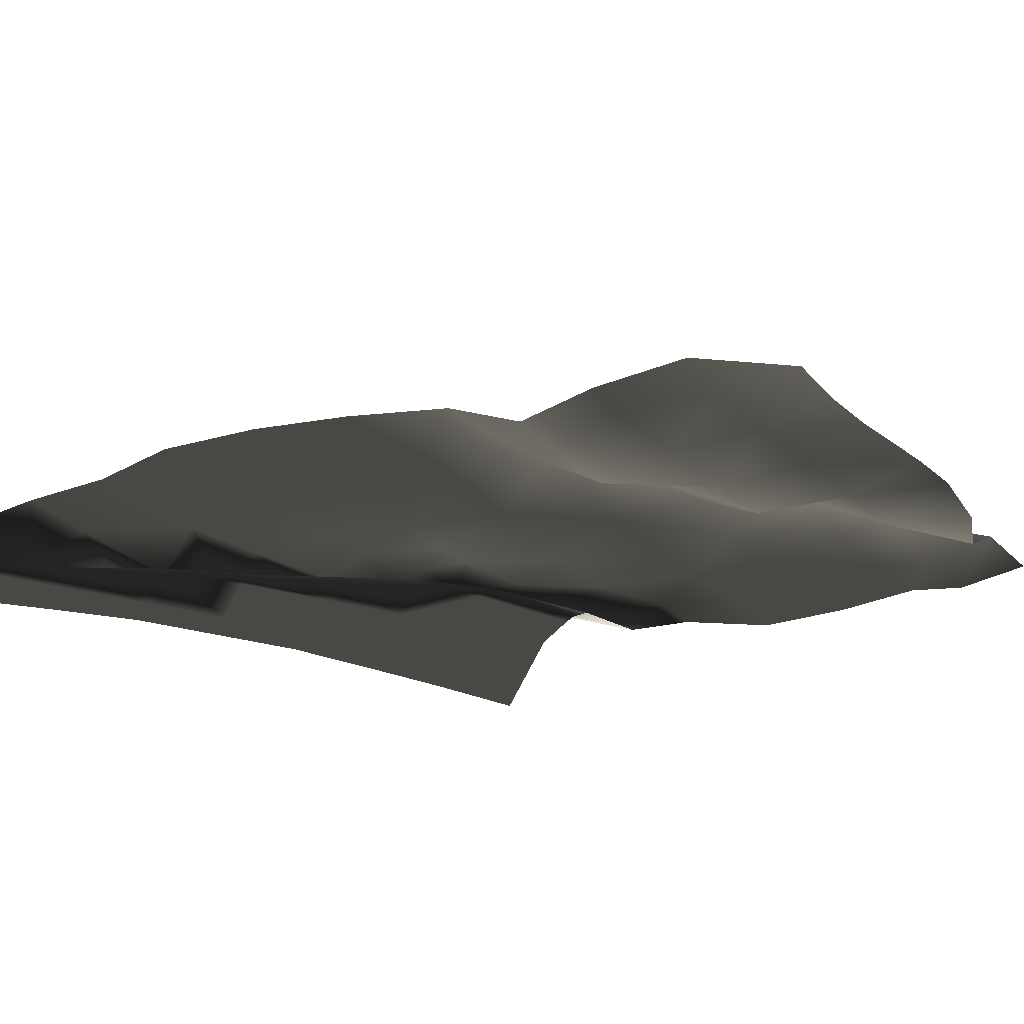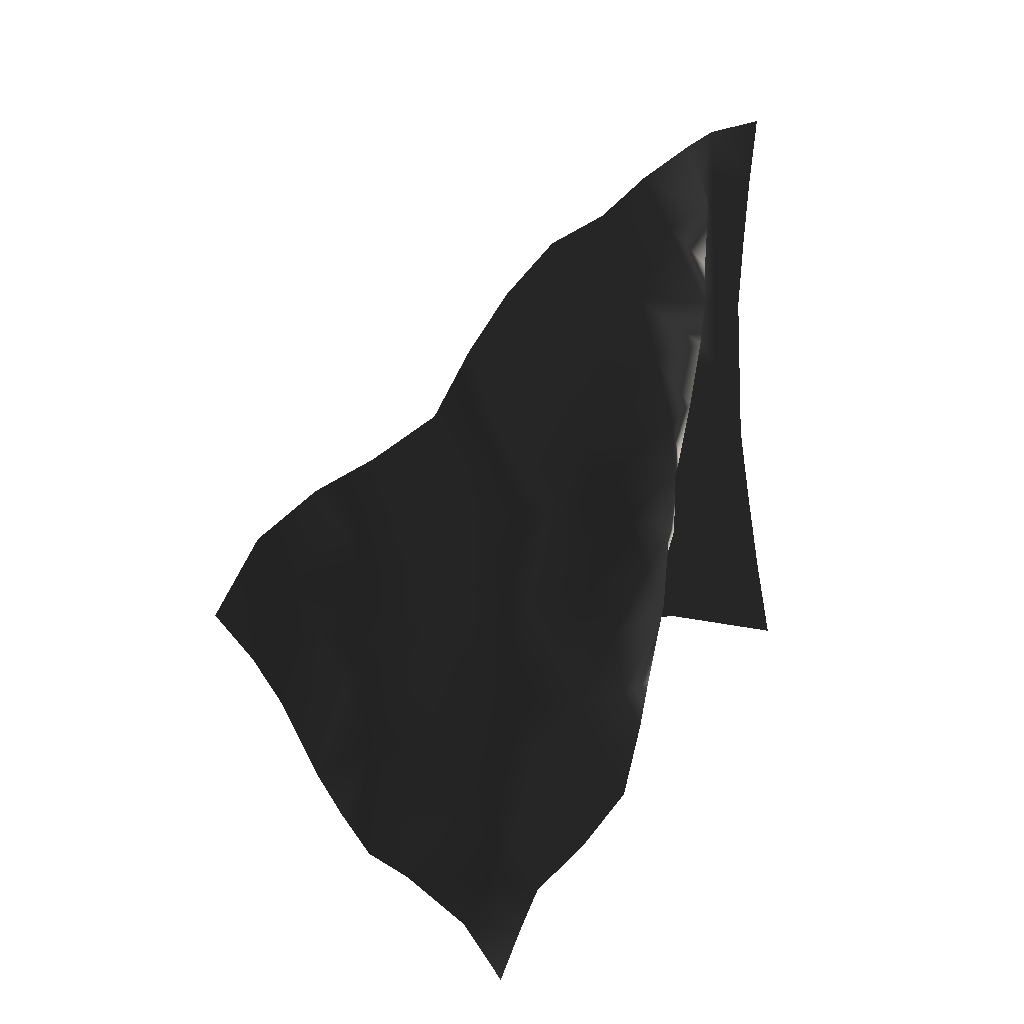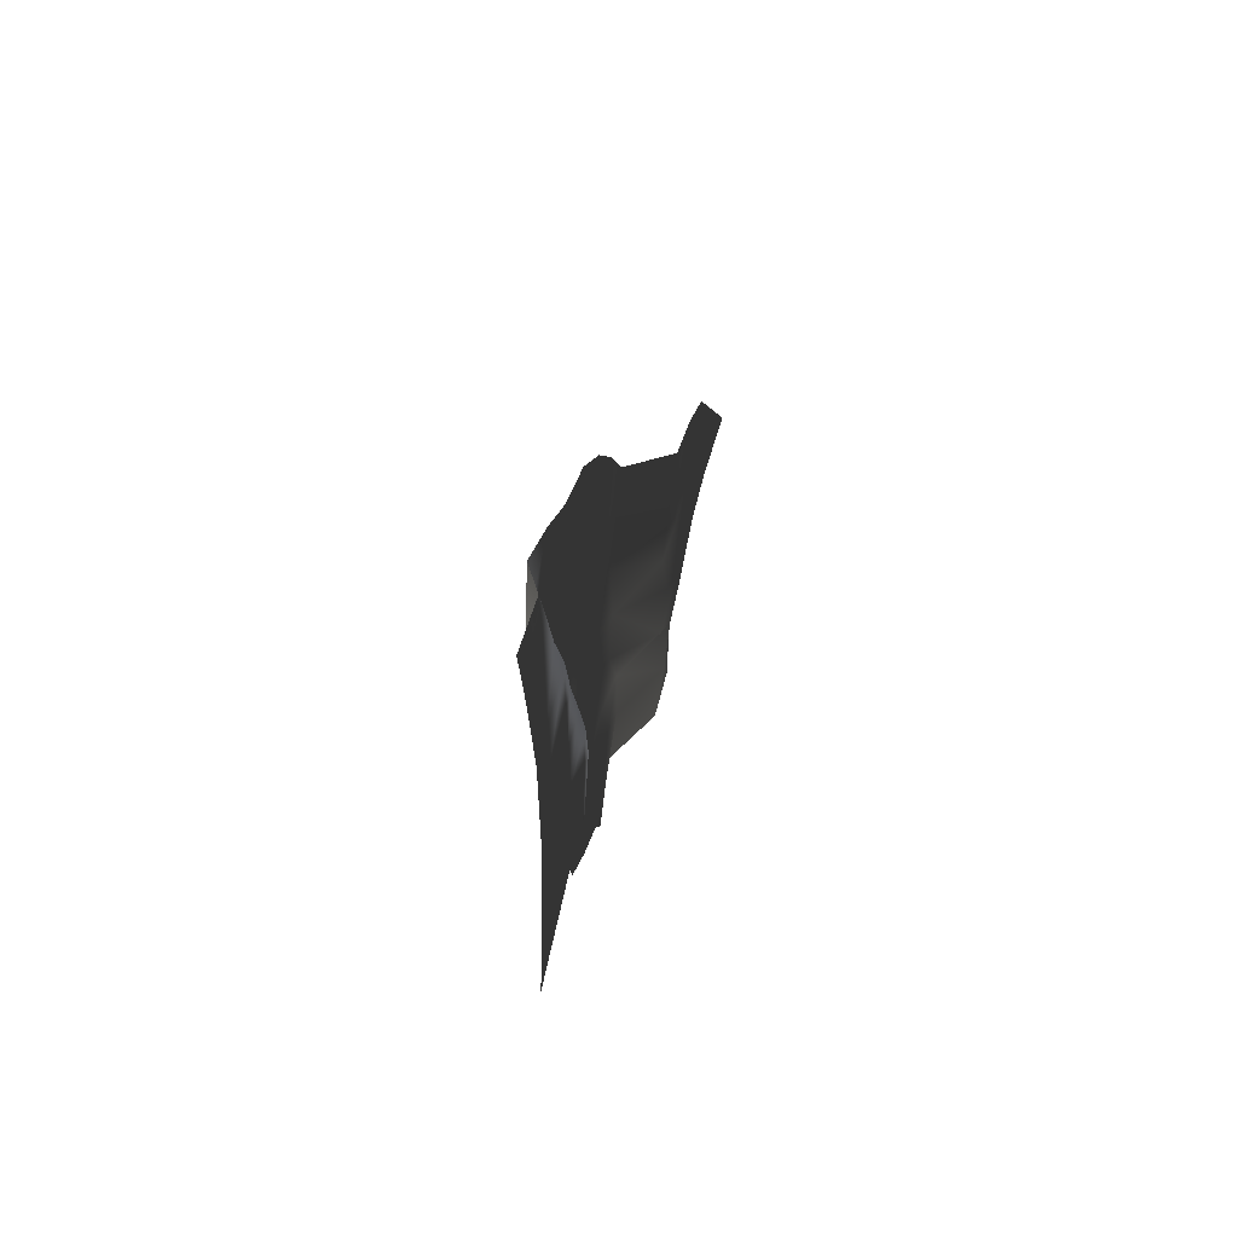
<metadata>
{"format":"obj","ext":"obj","renderer":"f3d","projection":"perspective","resolution":1024,"background":"white","views":[{"elev":-34.3,"azim":69.9,"up":"+Y"},{"elev":-10.0,"azim":155.8,"up":"+Z"},{"elev":60.2,"azim":-77.7,"up":"+Z"}]}
</metadata>
<code>
v 42.64 6.772 -42.34
v 44.35 6.772 -48.49
v 65.04 0 -53.59
v 42.64 6.772 -42.34
v 45.11 6.772 -27.6
v 44.35 6.772 -48.49
v 45.11 6.772 -27.6
v 59.47 9.836 -37.18
v 44.35 6.772 -48.49
v 59.47 9.836 -37.18
v 56.96 9.836 -57.04
v 44.35 6.772 -48.49
v 44.35 6.772 -48.49
v 56.96 9.836 -57.04
v 49.08 9.836 -70.96
v 44.35 6.772 -48.49
v 49.08 9.836 -70.96
v 46.99 9.836 -71.51
v 46.99 9.836 -71.51
v 49.08 9.836 -70.96
v 52.52 6.772 -92.06
v 37.31 6.772 -19.44
v 45.11 6.772 -27.6
v 42.64 6.772 -42.34
v 37.31 6.772 -19.44
v 52.24 6.772 -2.102
v 45.11 6.772 -27.6
v 52.24 6.772 -2.102
v 68.71 6.772 -20.18
v 45.11 6.772 -27.6
v 68.71 6.772 -20.18
v 59.47 9.836 -37.18
v 45.11 6.772 -27.6
v 68.71 6.772 -20.18
v 83.35 6.772 -42.34
v 59.47 9.836 -37.18
v 83.35 6.772 -42.34
v 74.94 6.772 -54.87
v 59.47 9.836 -37.18
v 59.47 9.836 -37.18
v 74.94 6.772 -54.87
v 56.96 9.836 -57.04
v 74.94 6.772 -54.87
v 65.97 9.836 -68.17
v 56.96 9.836 -57.04
v 56.96 9.836 -57.04
v 65.97 9.836 -68.17
v 49.08 9.836 -70.96
v 32.21 6.772 6.048
v 52.24 6.772 -2.102
v 37.31 6.772 -19.44
v 32.21 6.772 6.048
v 59.14 6.772 21.1
v 52.24 6.772 -2.102
v 59.14 6.772 21.1
v 77.48 6.772 2.683
v 52.24 6.772 -2.102
v 77.48 6.772 2.683
v 68.71 6.772 -20.18
v 52.24 6.772 -2.102
v 77.48 6.772 2.683
v 92.91 6.772 -18.47
v 68.71 6.772 -20.18
v 92.91 6.772 -18.47
v 83.35 6.772 -42.34
v 68.71 6.772 -20.18
v 92.91 6.772 -18.47
v 111.4 6.772 -53
v 83.35 6.772 -42.34
v 111.4 6.772 -53
v 100.7 6.772 -68.07
v 83.35 6.772 -42.34
v 83.35 6.772 -42.34
v 100.7 6.772 -68.07
v 74.94 6.772 -54.87
v 100.7 6.772 -68.07
v 90.49 6.772 -79.76
v 74.94 6.772 -54.87
v 74.94 6.772 -54.87
v 90.49 6.772 -79.76
v 65.97 9.836 -68.17
v 29.64 6.772 23.42
v 59.14 6.772 21.1
v 32.21 6.772 6.048
v 45.3 6.772 52.4
v 59.14 6.772 21.1
v 29.64 6.772 23.42
v 45.3 6.772 52.4
v 66.67 6.772 36.85
v 59.14 6.772 21.1
v 66.67 6.772 36.85
v 88.36 6.772 20.88
v 59.14 6.772 21.1
v 88.36 6.772 20.88
v 77.48 6.772 2.683
v 59.14 6.772 21.1
v 88.36 6.772 20.88
v 104 6.772 1.885
v 77.48 6.772 2.683
v 104 6.772 1.885
v 92.91 6.772 -18.47
v 77.48 6.772 2.683
v 104 6.772 1.885
v 122.2 6.772 -34.66
v 92.91 6.772 -18.47
v 122.2 6.772 -34.66
v 111.4 6.772 -53
v 92.91 6.772 -18.47
v 28.69 5.479 39.69
v 45.3 6.772 52.4
v 29.64 6.772 23.42
v 26.88 5.699 65.19
v 45.3 6.772 52.4
v 28.69 5.479 39.69
v 26.88 5.699 65.19
v 57.03 6.772 71.93
v 45.3 6.772 52.4
v 57.03 6.772 71.93
v 75.69 6.772 53.79
v 45.3 6.772 52.4
v 75.69 6.772 53.79
v 66.67 6.772 36.85
v 45.3 6.772 52.4
v 66.67 6.772 36.85
v 75.69 6.772 53.79
v 88.36 6.772 20.88
v 75.69 6.772 53.79
v 97.74 6.772 39.59
v 88.36 6.772 20.88
v 97.74 6.772 39.59
v 117 6.772 16.92
v 88.36 6.772 20.88
v 117 6.772 16.92
v 104 6.772 1.885
v 88.36 6.772 20.88
v 28.69 5.479 39.69
v 29.64 6.772 23.42
v 43.22 0 26.8
v 117 6.772 16.92
v 132.7 6.772 -7.347
v 104 6.772 1.885
v 132.7 6.772 -7.347
v 122.2 6.772 -34.66
v 104 6.772 1.885
v 132.7 6.772 -7.347
v 146.9 6.772 -34.19
v 122.2 6.772 -34.66
v 146.9 6.772 -34.19
v 139.1 6.772 -50.14
v 122.2 6.772 -34.66
v 122.2 6.772 -34.66
v 139.1 6.772 -50.14
v 111.4 6.772 -53
v 139.1 6.772 -50.14
v 131.2 6.772 -70.68
v 111.4 6.772 -53
v 111.4 6.772 -53
v 131.2 6.772 -70.68
v 100.7 6.772 -68.07
v 131.2 6.772 -70.68
v 120 6.772 -89.26
v 100.7 6.772 -68.07
v 100.7 6.772 -68.07
v 120 6.772 -89.26
v 109.5 6.772 -103.2
v 90.49 6.772 -79.76
v 100.7 6.772 -68.07
v 109.5 6.772 -103.2
v 139.1 6.772 -50.14
v 146.9 6.772 -34.19
v 155.9 -7.471 -64.75
v 139.1 6.772 -50.14
v 155.9 -7.471 -64.75
v 131.2 6.772 -70.68
v 155.9 -7.471 -64.75
v 145.3 -7.471 -83.36
v 131.2 6.772 -70.68
v 131.2 6.772 -70.68
v 145.3 -7.471 -83.36
v 133.8 6.772 -104.1
v 120 6.772 -89.26
v 131.2 6.772 -70.68
v 133.8 6.772 -104.1
v 120 6.772 -89.26
v 133.8 6.772 -104.1
v 109.5 6.772 -103.2
v 146.9 6.772 -34.19
v 166.1 -7.471 -49.62
v 155.9 -7.471 -64.75
v 155.9 -7.471 -64.75
v 166.1 -7.471 -49.62
v 178.6 -7.471 -75.38
v 155.9 -7.471 -64.75
v 178.6 -7.471 -75.38
v 167.7 -7.471 -95.78
v 145.3 -7.471 -83.36
v 155.9 -7.471 -64.75
v 167.7 -7.471 -95.78
v 145.3 -7.471 -83.36
v 167.7 -7.471 -95.78
v 156.5 -7.471 -119.5
v 133.8 6.772 -104.1
v 145.3 -7.471 -83.36
v 156.5 -7.471 -119.5
v 133.8 6.772 -104.1
v 156.5 -7.471 -119.5
v 146.9 -7.471 -133.4
v 128.1 6.772 -124.9
v 133.8 6.772 -104.1
v 146.9 -7.471 -133.4
v 133.8 6.772 -104.1
v 128.1 6.772 -124.9
v 109.5 6.772 -103.2
v 166.1 -7.471 -49.62
v 188.4 -7.471 -63.4
v 178.6 -7.471 -75.38
v 178.6 -7.471 -75.38
v 188.4 -7.471 -63.4
v 197.6 -7.471 -98.49
v 178.6 -7.471 -75.38
v 197.6 -7.471 -98.49
v 167.7 -7.471 -95.78
v 197.6 -7.471 -98.49
v 185.6 -7.471 -117
v 167.7 -7.471 -95.78
v 167.7 -7.471 -95.78
v 185.6 -7.471 -117
v 156.5 -7.471 -119.5
v 185.6 -7.471 -117
v 174.7 -7.471 -138
v 156.5 -7.471 -119.5
v 156.5 -7.471 -119.5
v 174.7 -7.471 -138
v 146.9 -7.471 -133.4
v 174.7 -7.471 -138
v 164.7 -7.471 -155.8
v 146.9 -7.471 -133.4
v 146.9 -7.471 -133.4
v 164.7 -7.471 -155.8
v 139.7 6.772 -157.4
v 128.1 6.772 -124.9
v 146.9 -7.471 -133.4
v 139.7 6.772 -157.4
v 113.9 6.772 -138.7
v 128.1 6.772 -124.9
v 139.7 6.772 -157.4
v 109.5 6.772 -103.2
v 128.1 6.772 -124.9
v 113.9 6.772 -138.7
v 188.4 -7.471 -63.4
v 210.3 -7.471 -82.98
v 197.6 -7.471 -98.49
v 210.3 -7.471 -82.98
v 224.1 -13.02 -111.1
v 197.6 -7.471 -98.49
v 224.1 -13.02 -111.1
v 210.4 -9.859 -127
v 197.6 -7.471 -98.49
v 197.6 -7.471 -98.49
v 210.4 -9.859 -127
v 185.6 -7.471 -117
v 210.4 -9.859 -127
v 200.1 -7.895 -142.3
v 185.6 -7.471 -117
v 185.6 -7.471 -117
v 200.1 -7.895 -142.3
v 174.7 -7.471 -138
v 200.1 -7.895 -142.3
v 186.6 -6.178 -167.8
v 174.7 -7.471 -138
v 174.7 -7.471 -138
v 186.6 -6.178 -167.8
v 164.7 -7.471 -155.8
v 186.6 -6.178 -167.8
v 177.5 -4.811 -182.1
v 164.7 -7.471 -155.8
v 164.7 -7.471 -155.8
v 177.5 -4.811 -182.1
v 154.8 -7.471 -173
v 164.7 -7.471 -155.8
v 154.8 -7.471 -173
v 139.7 6.772 -157.4
v 139.7 6.772 -157.4
v 154.8 -7.471 -173
v 139.2 6.772 -185.3
v 125.8 6.772 -173.2
v 139.7 6.772 -157.4
v 139.2 6.772 -185.3
v 113.9 6.772 -138.7
v 139.7 6.772 -157.4
v 125.8 6.772 -173.2
v 106.3 6.772 -157.9
v 113.9 6.772 -138.7
v 125.8 6.772 -173.2
v 113.9 6.772 -138.7
v 106.3 6.772 -157.9
v 88.57 6.772 -139.2
v 96.6 6.772 -123.6
v 113.9 6.772 -138.7
v 88.57 6.772 -139.2
v 96.6 6.772 -123.6
v 109.5 6.772 -103.2
v 113.9 6.772 -138.7
v 177.5 -4.811 -182.1
v 165.9 -6.649 -196.2
v 154.8 -7.471 -173
v 154.8 -7.471 -173
v 165.9 -6.649 -196.2
v 151.4 -5.277 -204.6
v 139.2 6.772 -185.3
v 154.8 -7.471 -173
v 151.4 -5.277 -204.6
v 139.2 6.772 -185.3
v 151.4 -5.277 -204.6
v 136 10.9 -221.1
v 121.5 6.772 -205.8
v 139.2 6.772 -185.3
v 136 10.9 -221.1
v 139.2 6.772 -185.3
v 121.5 6.772 -205.8
v 114.6 6.772 -192.9
v 125.8 6.772 -173.2
v 139.2 6.772 -185.3
v 114.6 6.772 -192.9
v 106.3 6.772 -157.9
v 125.8 6.772 -173.2
v 114.6 6.772 -192.9
v 95.2 6.772 -180.4
v 106.3 6.772 -157.9
v 114.6 6.772 -192.9
v 106.3 6.772 -157.9
v 95.2 6.772 -180.4
v 77.85 6.772 -160.4
v 88.57 6.772 -139.2
v 106.3 6.772 -157.9
v 77.85 6.772 -160.4
v 88.57 6.772 -139.2
v 77.85 6.772 -160.4
v 68.19 6.772 -135.9
v 71.37 6.772 -112.7
v 88.57 6.772 -139.2
v 68.19 6.772 -135.9
v 96.6 6.772 -123.6
v 88.57 6.772 -139.2
v 71.37 6.772 -112.7
v 121.5 6.772 -205.8
v 136 10.9 -221.1
v 111.5 6.772 -223.4
v 121.5 6.772 -205.8
v 111.5 6.772 -223.4
v 104.6 6.772 -209.1
v 114.6 6.772 -192.9
v 121.5 6.772 -205.8
v 104.6 6.772 -209.1
v 95.2 6.772 -180.4
v 114.6 6.772 -192.9
v 104.6 6.772 -209.1
v 86.05 6.772 -193.2
v 95.2 6.772 -180.4
v 104.6 6.772 -209.1
v 95.2 6.772 -180.4
v 86.05 6.772 -193.2
v 68.47 6.772 -173.6
v 77.85 6.772 -160.4
v 95.2 6.772 -180.4
v 68.47 6.772 -173.6
v 77.85 6.772 -160.4
v 68.47 6.772 -173.6
v 61.16 6.772 -147.5
v 68.19 6.772 -135.9
v 77.85 6.772 -160.4
v 61.16 6.772 -147.5
v 136 10.9 -221.1
v 122 12.6 -241.1
v 111.5 6.772 -223.4
v 55.61 3.197 -130.1
v 68.19 6.772 -135.9
v 61.16 6.772 -147.5
v 50.4 6.772 -100.8
v 68.19 6.772 -135.9
v 55.61 3.197 -130.1
v 71.37 6.772 -112.7
v 68.19 6.772 -135.9
v 50.4 6.772 -100.8
v 58.92 9.836 -87.49
v 71.37 6.772 -112.7
v 50.4 6.772 -100.8
v 81.58 6.772 -95.64
v 71.37 6.772 -112.7
v 58.92 9.836 -87.49
v 81.58 6.772 -95.64
v 96.6 6.772 -123.6
v 71.37 6.772 -112.7
v 109.5 6.772 -103.2
v 96.6 6.772 -123.6
v 81.58 6.772 -95.64
v 90.49 6.772 -79.76
v 109.5 6.772 -103.2
v 81.58 6.772 -95.64
v 52.52 6.772 -92.06
v 50.4 6.772 -100.8
v 55.61 3.197 -130.1
v 49.08 9.836 -70.96
v 50.4 6.772 -100.8
v 52.52 6.772 -92.06
v 49.08 9.836 -70.96
v 58.92 9.836 -87.49
v 50.4 6.772 -100.8
v 65.97 9.836 -68.17
v 58.92 9.836 -87.49
v 49.08 9.836 -70.96
v 65.97 9.836 -68.17
v 81.58 6.772 -95.64
v 58.92 9.836 -87.49
v 90.49 6.772 -79.76
v 81.58 6.772 -95.64
v 65.97 9.836 -68.17
v 52.52 6.772 -92.06
v 55.61 3.197 -130.1
v 62.62 1.712 -111
v 68.41 0 -76.68
v 52.52 6.772 -92.06
v 62.62 1.712 -111
v 68.41 0 -76.68
v 46.99 9.836 -71.51
v 52.52 6.772 -92.06
v 65.04 0 -53.59
v 46.99 9.836 -71.51
v 68.41 0 -76.68
v 44.35 6.772 -48.49
v 46.99 9.836 -71.51
v 65.04 0 -53.59
v 36.27 6.772 88.46
v 57.03 6.772 71.93
v 26.88 5.699 65.19
v 26.75 0 80.39
v 36.27 6.772 88.46
v 26.88 5.699 65.19
v 21.41 0 99.1
v 36.27 6.772 88.46
v 26.75 0 80.39
v 21.41 0 99.1
v 26.75 0 80.39
v 21.41 0 80.39
v 21.41 0 99.1
v 21.41 0 80.39
v 3.805 0 80.39
v -0.4085 0 107.2
v 21.41 0 99.1
v 3.805 0 80.39
v 33.86 0 53.59
v 26.75 0 80.39
v 26.88 5.699 65.19
v 21.41 0 53.59
v 26.75 0 80.39
v 33.86 0 53.59
v 21.41 0 80.39
v 26.75 0 80.39
v 21.41 0 53.59
v 21.41 0 80.39
v 21.41 0 53.59
v 7.249 0 53.59
v 3.805 0 80.39
v 21.41 0 80.39
v 7.249 0 53.59
v 21.41 0 53.59
v 33.86 0 53.59
v 21.41 0 26.8
v 21.41 0 53.59
v 21.41 0 26.8
v 10.31 0 26.8
v 7.249 0 53.59
v 21.41 0 53.59
v 10.31 0 26.8
v 21.41 0 26.8
v 33.86 0 53.59
v 43.22 0 26.8
v 21.41 0 26.8
v 43.22 0 26.8
v 21.41 0 0
v 21.41 0 26.8
v 21.41 0 0
v 10.31 0 0
v 10.31 0 26.8
v 21.41 0 26.8
v 10.31 0 0
v 43.22 0 26.8
v 43.22 0 0
v 21.41 0 0
v 21.41 0 0
v 43.22 0 0
v 21.41 0 -26.8
v 21.41 0 0
v 21.41 0 -26.8
v 10.31 0 -26.8
v 10.31 0 0
v 21.41 0 0
v 10.31 0 -26.8
v 43.22 0 26.8
v 49.37 0 0
v 43.22 0 0
v 43.22 0 0
v 49.37 0 0
v 43.22 0 -26.8
v 43.22 0 0
v 43.22 0 -26.8
v 21.41 0 -26.8
v 21.41 0 -26.8
v 43.22 0 -26.8
v 21.41 0 -53.59
v 10.31 0 -26.8
v 21.41 0 -26.8
v 21.41 0 -53.59
v 7.249 0 -53.59
v 10.31 0 -26.8
v 21.41 0 -53.59
v 7.249 0 -53.59
v 21.41 0 -53.59
v 21.41 0 -78.52
v 3.805 0 -80.39
v 7.249 0 -53.59
v 21.41 0 -78.52
v 3.805 0 -80.39
v 21.41 0 -78.52
v 21.41 0 -105.3
v -0.4085 0 -107.2
v 3.805 0 -80.39
v 21.41 0 -105.3
v 43.22 0 -26.8
v 49.37 0 0
v 57.48 0 -26.8
v 43.22 0 -26.8
v 57.48 0 -26.8
v 43.22 0 -53.59
v 43.22 0 -26.8
v 43.22 0 -53.59
v 21.41 0 -53.59
v 21.41 0 -53.59
v 43.22 0 -53.59
v 43.22 0 -76.65
v 21.41 0 -78.52
v 21.41 0 -53.59
v 43.22 0 -76.65
v 21.41 0 -78.52
v 43.22 0 -76.65
v 43.22 0 -103.4
v 21.41 0 -105.3
v 21.41 0 -78.52
v 43.22 0 -103.4
v 43.22 0 -53.59
v 57.48 0 -26.8
v 65.04 0 -53.59
v 43.22 0 -53.59
v 65.04 0 -53.59
v 62.42 0 -73.94
v 43.22 0 -53.59
v 62.42 0 -73.94
v 43.22 0 -76.65
v 43.22 0 -76.65
v 62.42 0 -73.94
v 57.85 0 -105.9
v 43.22 0 -103.4
v 43.22 0 -76.65
v 57.85 0 -105.9
v 65.04 0 -53.59
v 68.41 0 -76.68
v 62.42 0 -73.94
v 62.42 0 -73.94
v 68.41 0 -76.68
v 57.85 0 -105.9
v 57.85 0 -105.9
v 68.41 0 -76.68
v 61.15 0 -106.7
v 68.41 0 -76.68
v 62.62 1.712 -111
v 61.15 0 -106.7
v 33.86 0 53.59
v 26.88 5.699 65.19
v 28.69 5.479 39.69
v 43.22 0 26.8
v 33.86 0 53.59
v 28.69 5.479 39.69
v 29.64 6.772 23.42
v 32.21 6.772 6.048
v 43.22 0 26.8
v 43.22 0 26.8
v 32.21 6.772 6.048
v 49.37 0 0
v 49.37 0 0
v 32.21 6.772 6.048
v 37.31 6.772 -19.44
v 57.48 0 -26.8
v 49.37 0 0
v 37.31 6.772 -19.44
v 57.48 0 -26.8
v 37.31 6.772 -19.44
v 42.64 6.772 -42.34
v 65.04 0 -53.59
v 57.48 0 -26.8
v 42.64 6.772 -42.34
g mtl_nt_2020_flags_01
f 3 2 1
f 6 5 4
f 9 8 7
f 12 11 10
f 15 14 13
f 18 17 16
f 21 20 19
f 24 23 22
f 27 26 25
f 30 29 28
f 33 32 31
f 36 35 34
f 39 38 37
f 42 41 40
f 45 44 43
f 48 47 46
f 51 50 49
f 54 53 52
f 57 56 55
f 60 59 58
f 63 62 61
f 66 65 64
f 69 68 67
f 72 71 70
f 75 74 73
f 78 77 76
f 81 80 79
f 84 83 82
f 87 86 85
f 90 89 88
f 93 92 91
f 96 95 94
f 99 98 97
f 102 101 100
f 105 104 103
f 108 107 106
f 111 110 109
f 114 113 112
f 117 116 115
f 120 119 118
f 123 122 121
f 126 125 124
f 129 128 127
f 132 131 130
f 135 134 133
f 138 137 136
f 141 140 139
f 144 143 142
f 147 146 145
f 150 149 148
f 153 152 151
f 156 155 154
f 159 158 157
f 162 161 160
f 165 164 163
f 168 167 166
f 171 170 169
f 174 173 172
f 177 176 175
f 180 179 178
f 183 182 181
f 186 185 184
f 189 188 187
f 192 191 190
f 195 194 193
f 198 197 196
f 201 200 199
f 204 203 202
f 207 206 205
f 210 209 208
f 213 212 211
f 216 215 214
f 219 218 217
f 222 221 220
f 225 224 223
f 228 227 226
f 231 230 229
f 234 233 232
f 237 236 235
f 240 239 238
f 243 242 241
f 246 245 244
f 249 248 247
f 252 251 250
f 255 254 253
f 258 257 256
f 261 260 259
f 264 263 262
f 267 266 265
f 270 269 268
f 273 272 271
f 276 275 274
f 279 278 277
f 282 281 280
f 285 284 283
f 288 287 286
f 291 290 289
f 294 293 292
f 297 296 295
f 300 299 298
f 303 302 301
f 306 305 304
f 309 308 307
f 312 311 310
f 315 314 313
f 318 317 316
f 321 320 319
f 324 323 322
f 327 326 325
f 330 329 328
f 333 332 331
f 336 335 334
f 339 338 337
f 342 341 340
f 345 344 343
f 348 347 346
f 351 350 349
f 354 353 352
f 357 356 355
f 360 359 358
f 363 362 361
f 366 365 364
f 369 368 367
f 372 371 370
f 375 374 373
f 378 377 376
f 381 380 379
f 384 383 382
f 387 386 385
f 390 389 388
f 393 392 391
f 396 395 394
f 399 398 397
f 402 401 400
f 405 404 403
f 408 407 406
f 411 410 409
f 414 413 412
f 417 416 415
f 420 419 418
f 423 422 421
f 426 425 424
f 429 428 427
f 432 431 430
f 435 434 433
f 438 437 436
f 441 440 439
f 444 443 442
f 447 446 445
f 450 449 448
f 453 452 451
f 456 455 454
f 459 458 457
f 462 461 460
f 465 464 463
f 468 467 466
f 471 470 469
f 474 473 472
f 477 476 475
f 480 479 478
f 483 482 481
f 486 485 484
f 489 488 487
f 492 491 490
f 495 494 493
f 498 497 496
f 501 500 499
f 504 503 502
f 507 506 505
f 510 509 508
f 513 512 511
f 516 515 514
f 519 518 517
f 522 521 520
f 525 524 523
f 528 527 526
f 531 530 529
f 534 533 532
f 537 536 535
f 540 539 538
f 543 542 541
f 546 545 544
f 549 548 547
f 552 551 550
f 555 554 553
f 558 557 556
f 561 560 559
f 564 563 562
f 567 566 565
f 570 569 568
f 573 572 571
f 576 575 574
f 579 578 577
f 582 581 580
f 585 584 583
f 588 587 586
f 591 590 589
f 594 593 592
f 597 596 595
f 600 599 598

</code>
